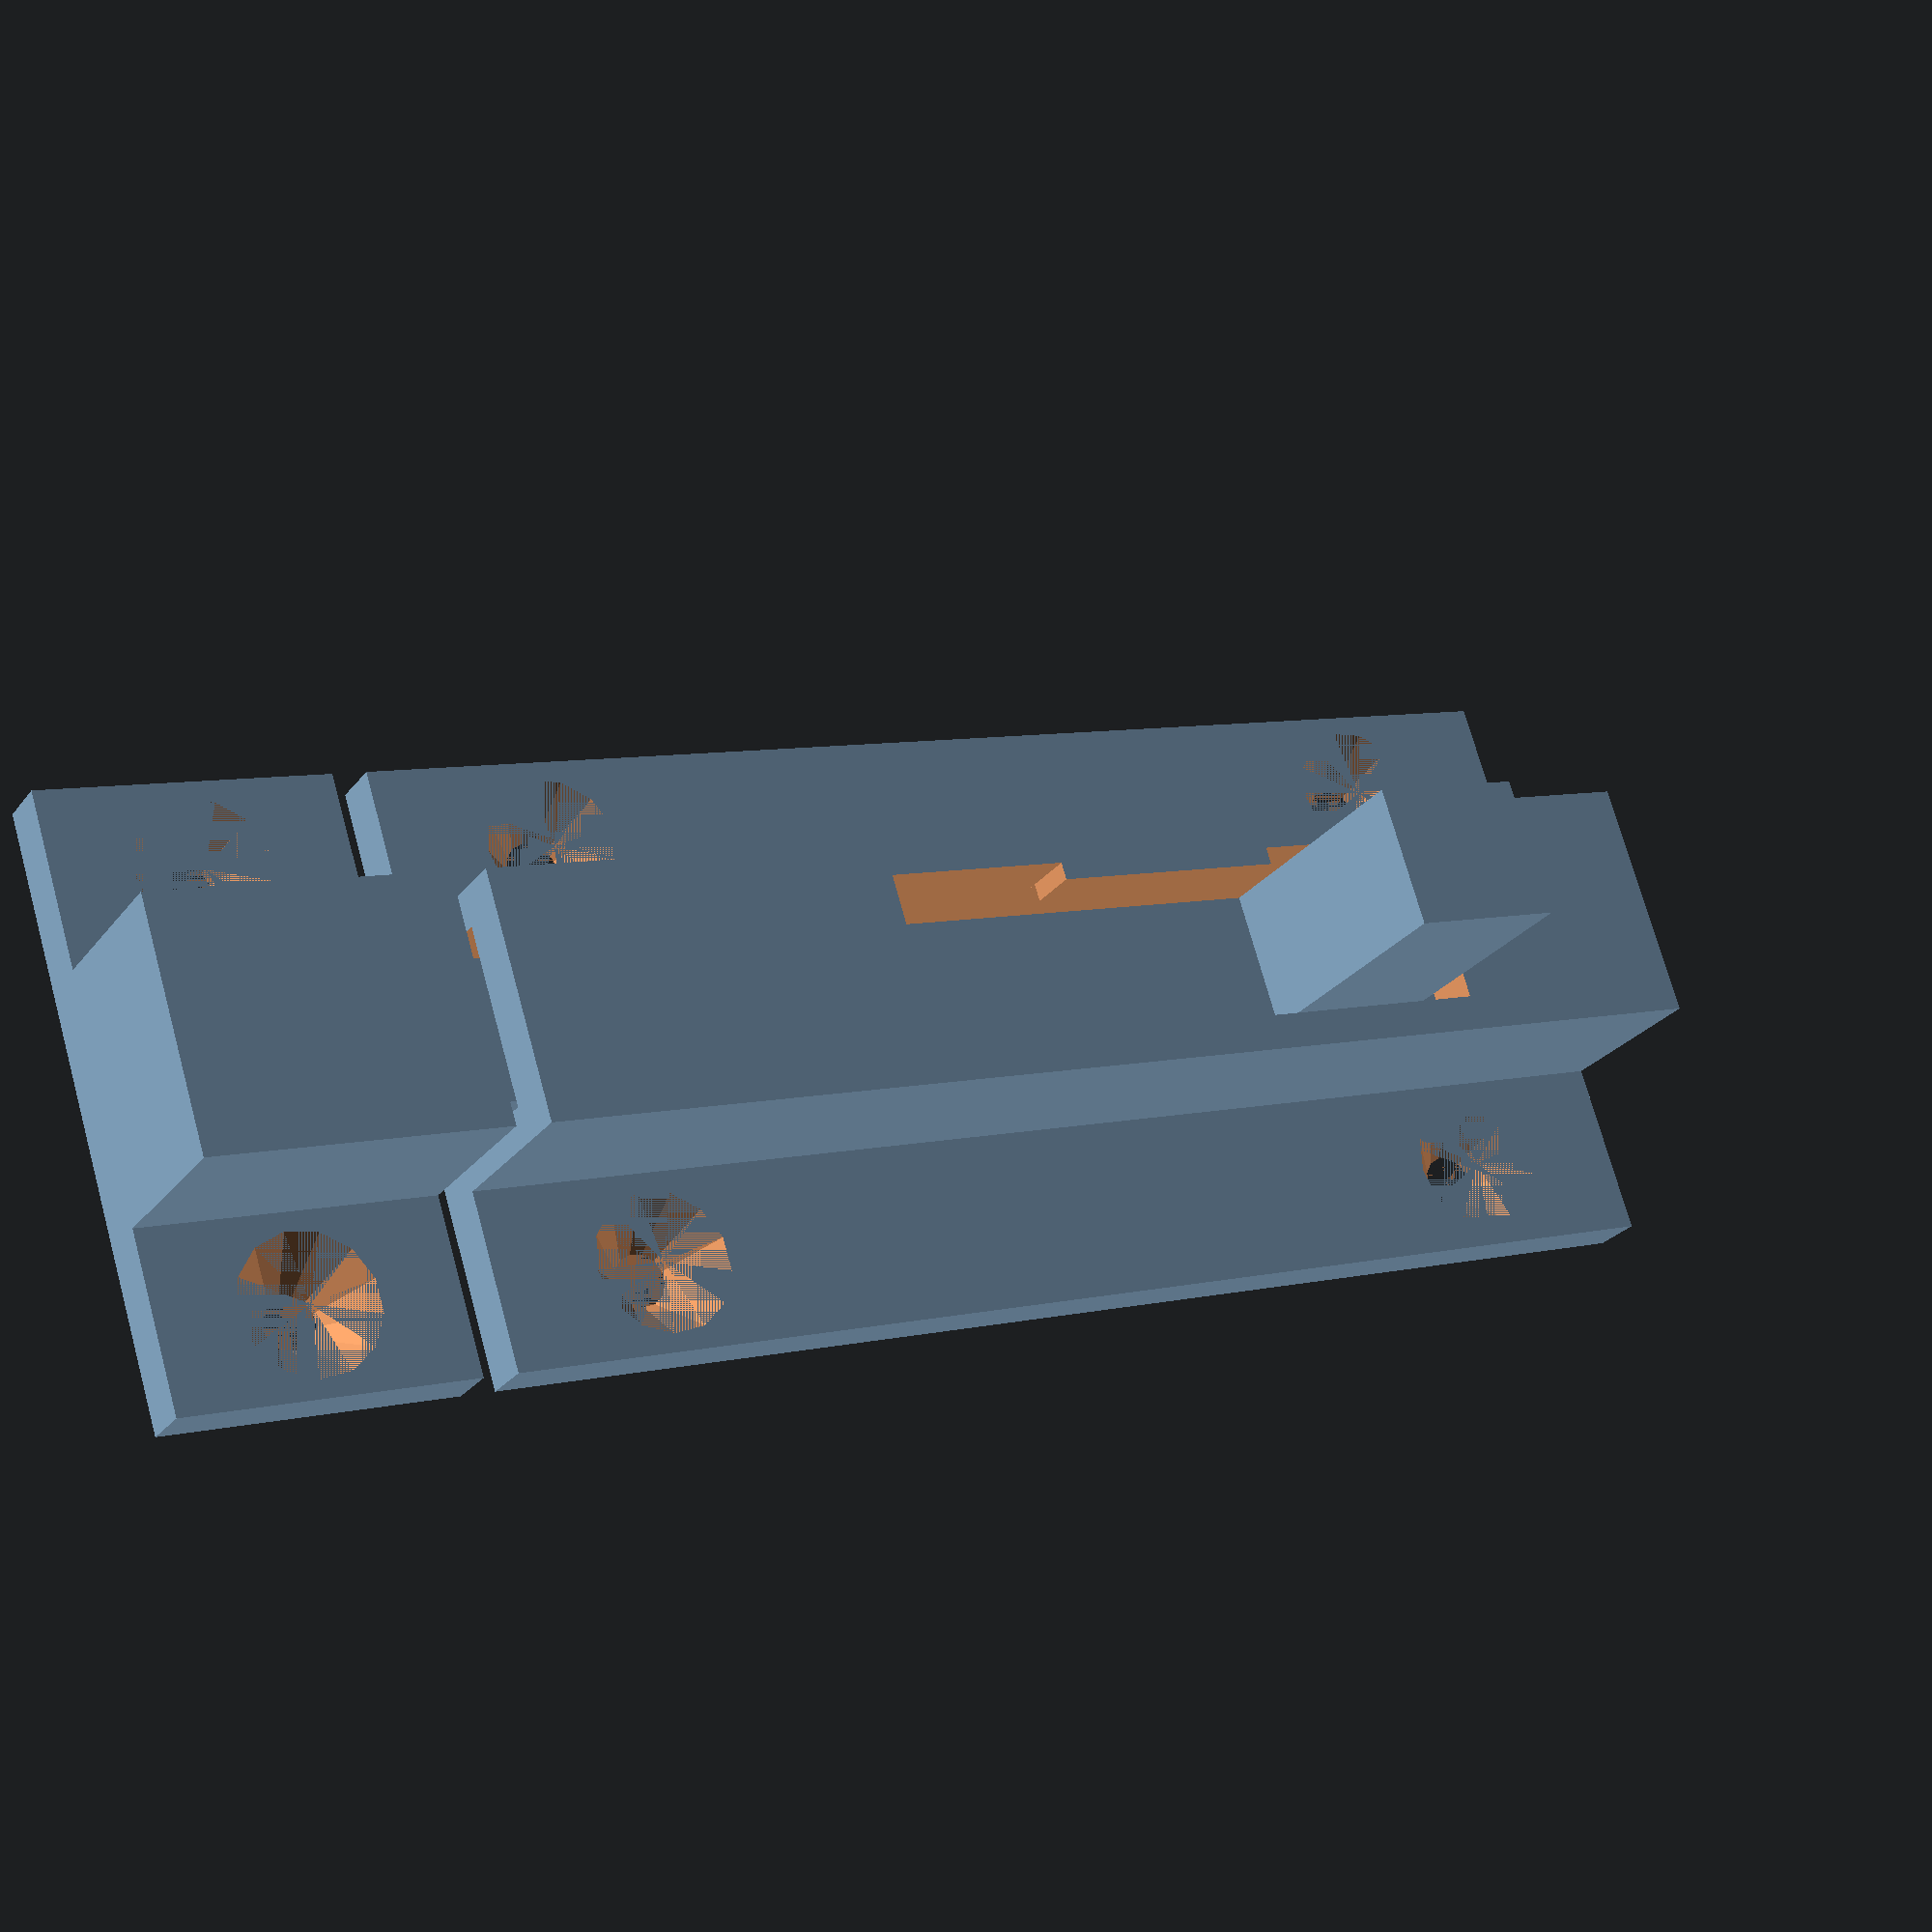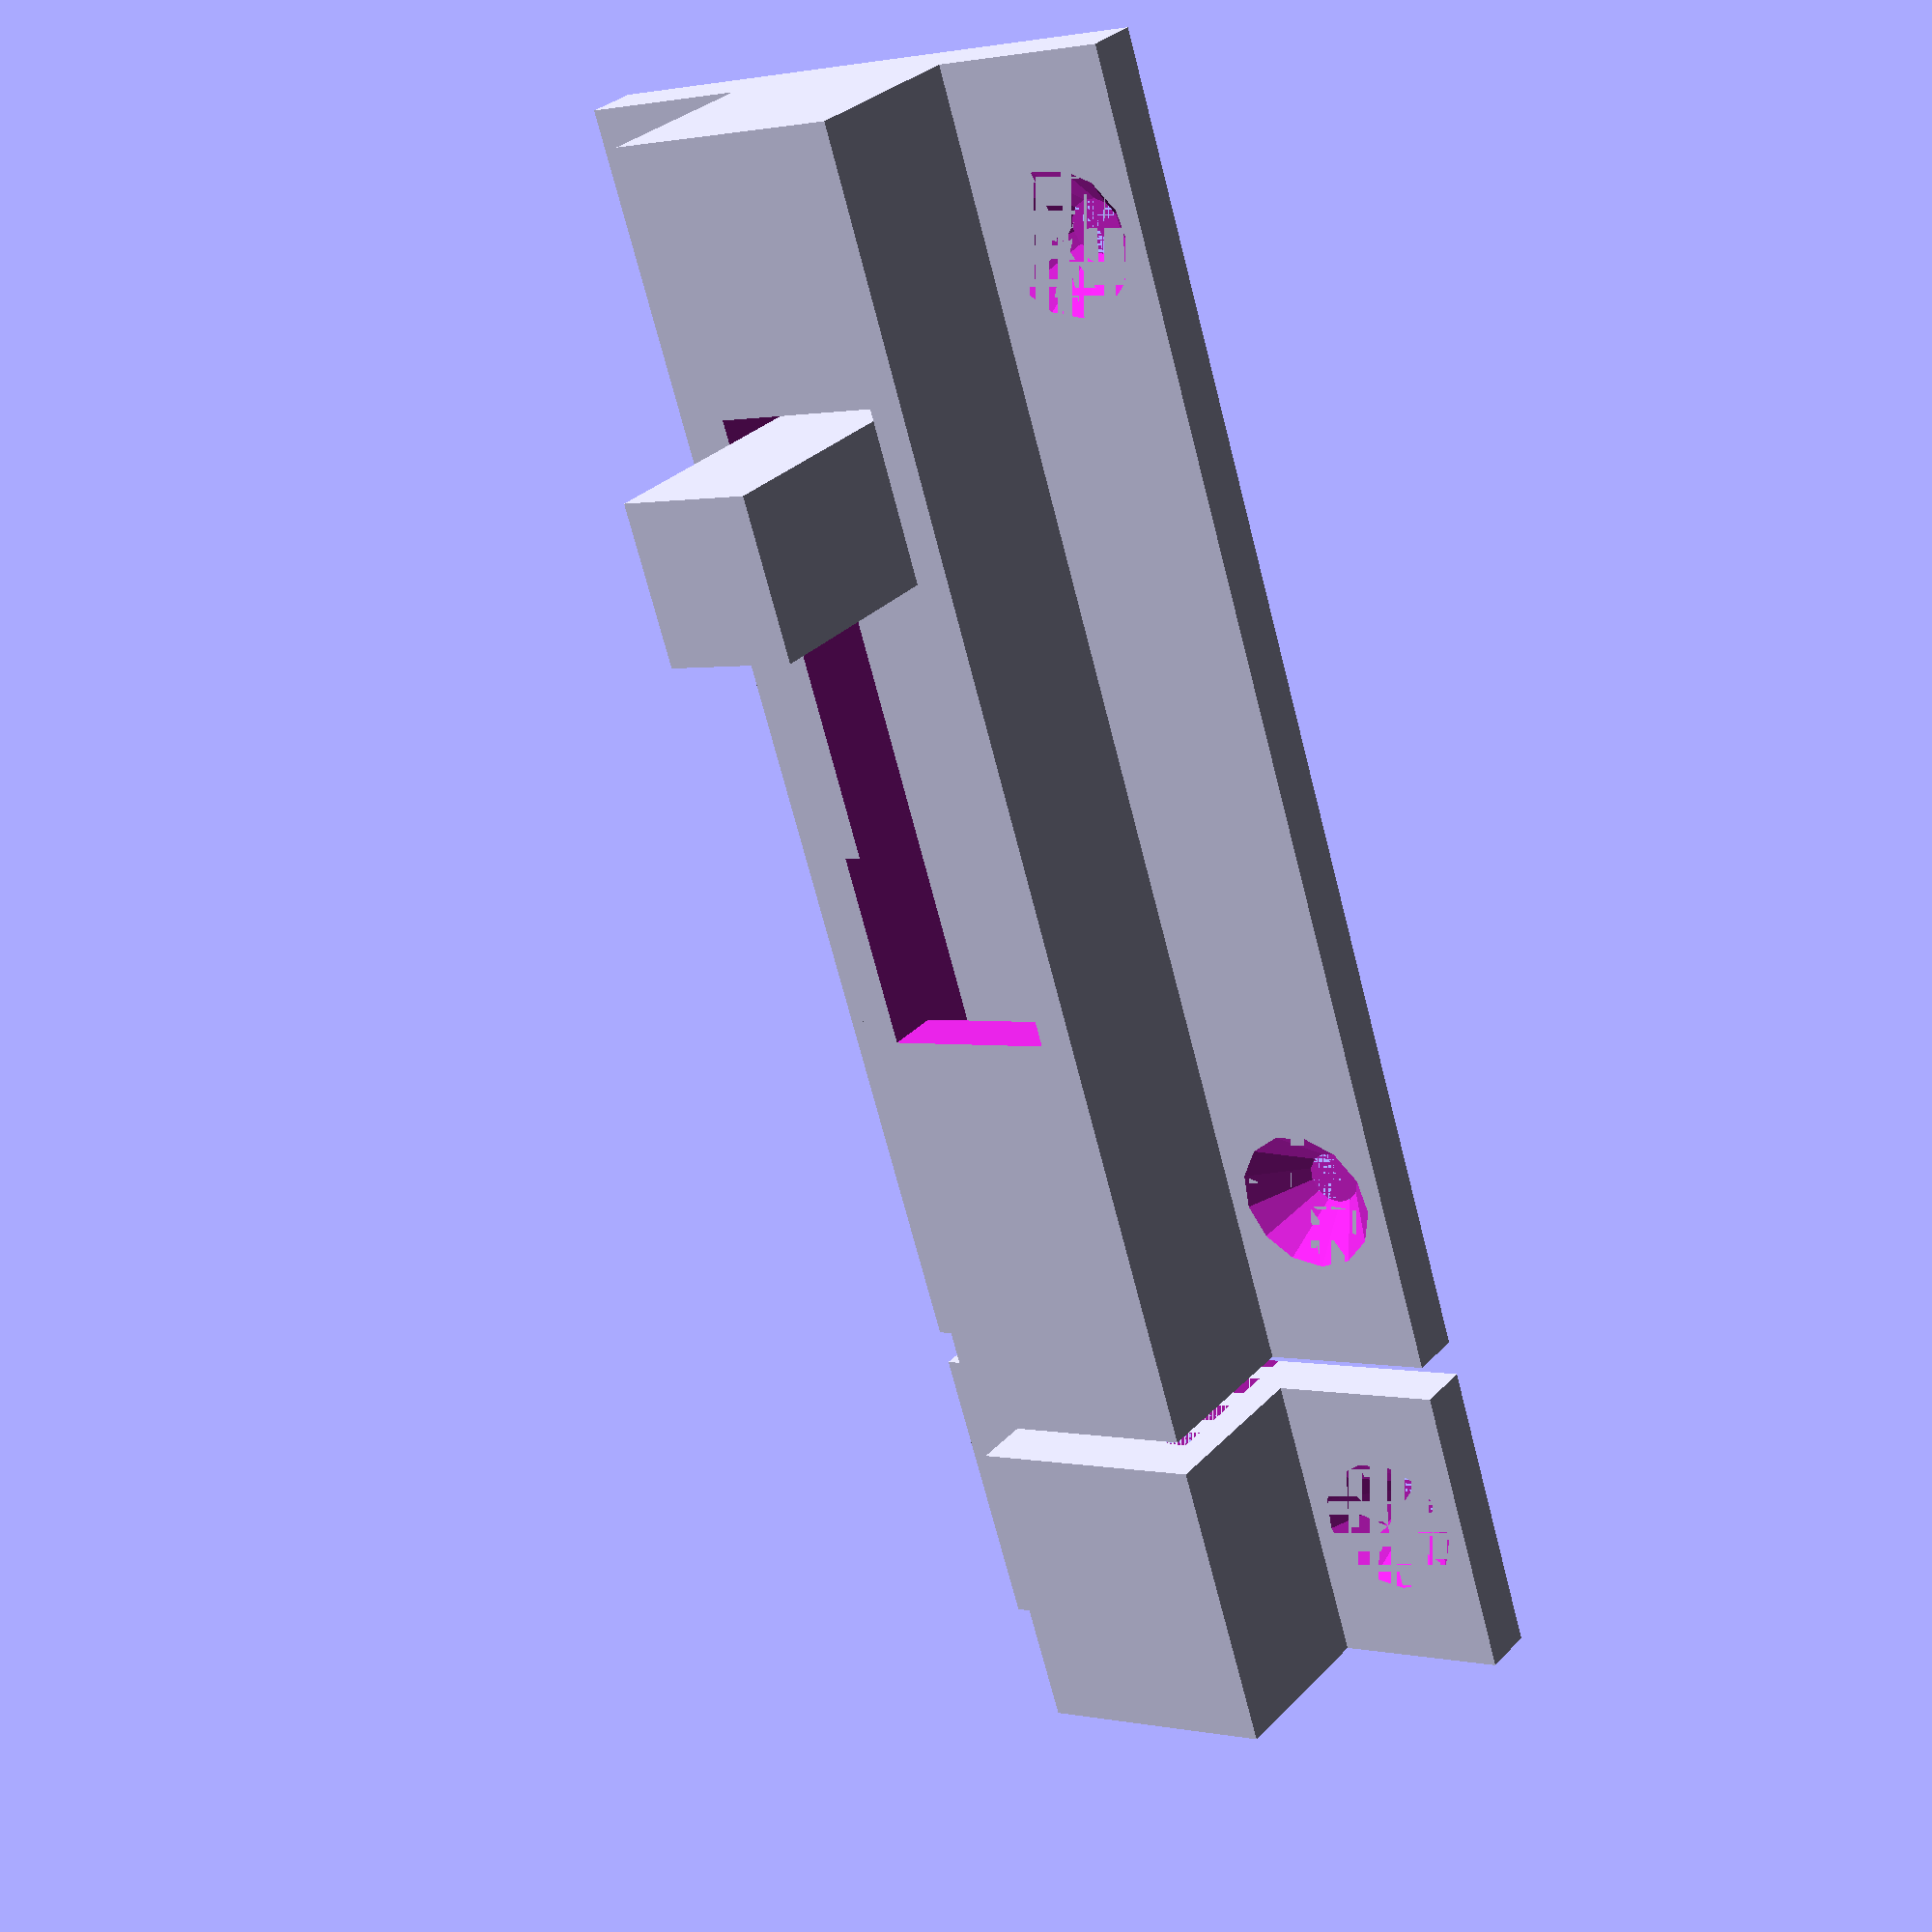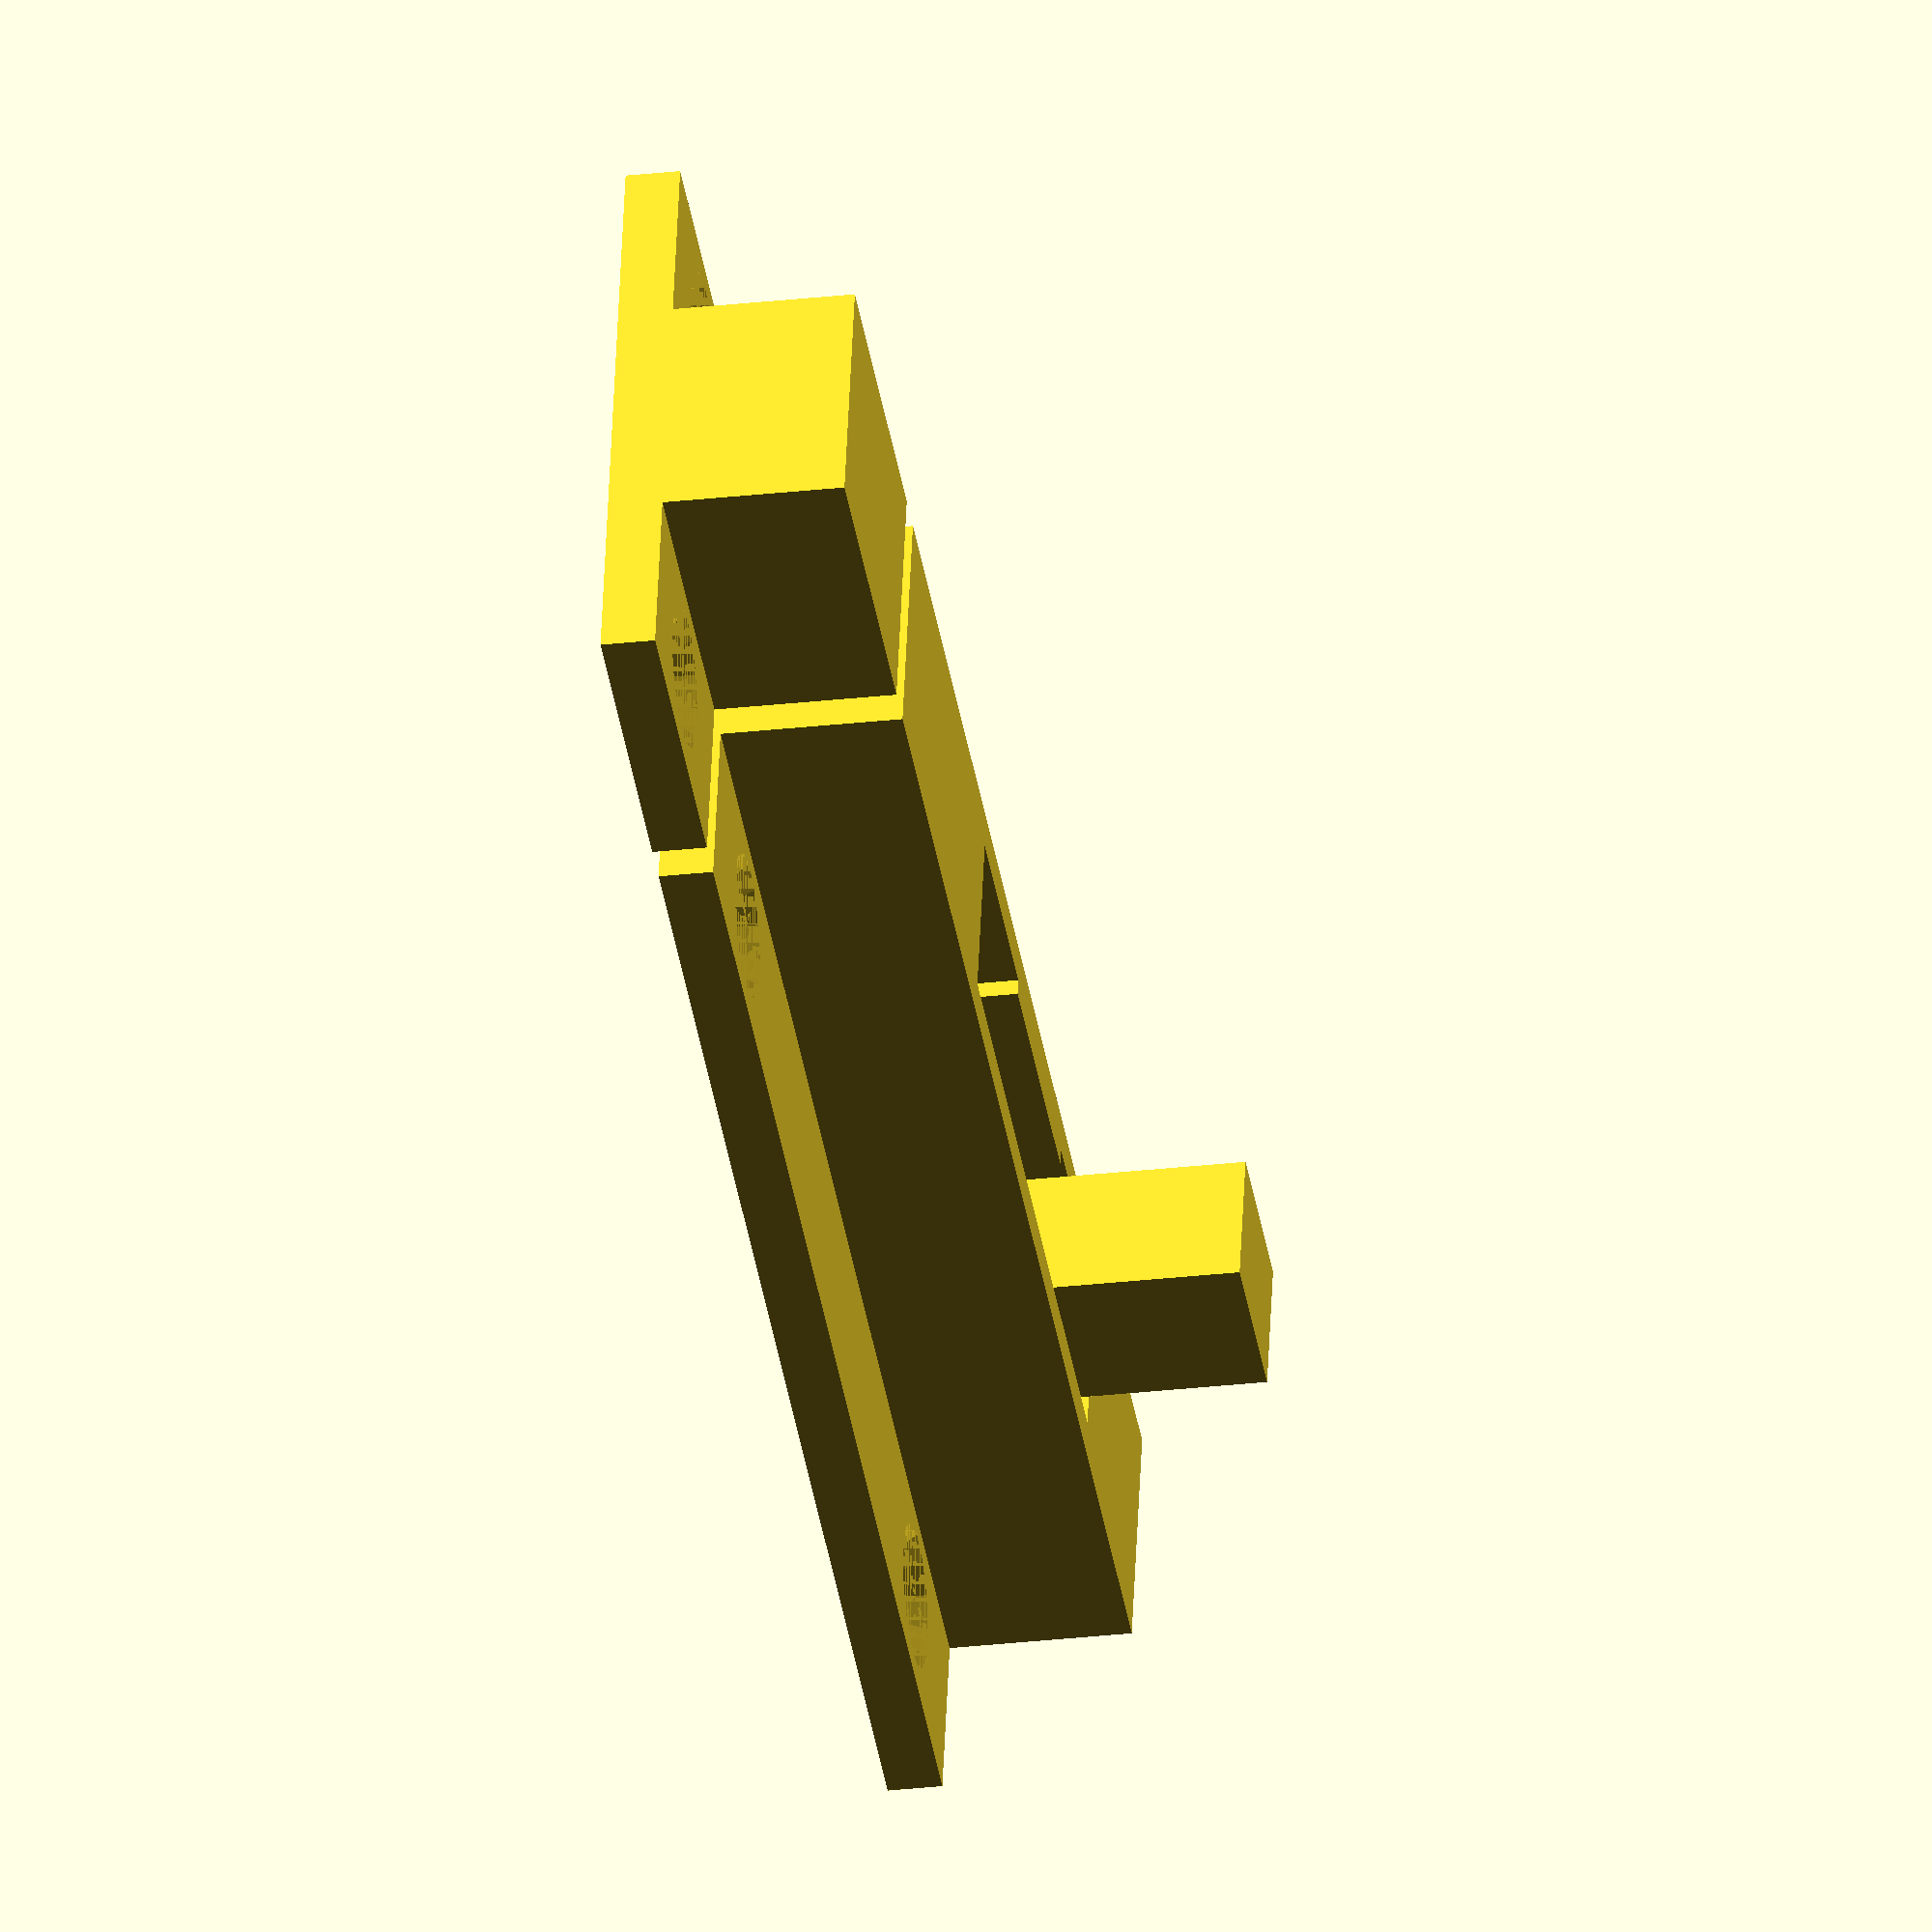
<openscad>
vyska = 8; // the latch height
sirka = 8; // the latch width
draha = 15; // the length of the latch
madlo_v = 15; // height of handrail

module telo()
{
    difference()
    {
        union()
        {
            translate([0,0,0]) cube([(60+draha),(sirka+26),3]);
            translate([0,10,0]) cube([(60+draha),(sirka+6),(vyska+5)]);
        }
        union()
        {
            translate([10,5,0]) cylinder(d1=3,d2=8,h=3);
            translate([(50+draha),5,0]) cylinder(d1=3,d2=8,h=3);
            translate([10,(sirka+21),0]) cylinder(d1=3,d2=8,h=3);
            translate([(50+draha),(sirka+21),0]) cylinder(d1=3,d2=8,h=3);
 
            translate([5,12,0]) cube([(draha+64),(sirka+2),(vyska+2)]);

            translate([15,13,0]) cube([(draha+20),(sirka+1),(vyska+6)]);

            translate([15,12,0]) cube([11,(sirka+2),(vyska+6)]);
            translate([(draha+25),12,0]) cube([11,(sirka+2),(vyska+6)]);
        }
    }
}

module zamek()
{
    difference()
    {
        union()
        {
            translate([(draha+62),0,0]) cube([(draha+2),(sirka+26),3]);
            translate([(draha+62),10,0]) cube([(draha+2),(sirka+6),(vyska+5)]);
        }
        union()
        {
            translate([(((draha+62)+((draha+2)/2))),5,0]) cylinder(d1=3,d2=8,h=3);
            translate([(((draha+62)+((draha+2)/2))),(sirka+21),0]) cylinder(d1=3,d2=8,h=3);
            translate([(draha+62),12,0]) cube([draha,(sirka+2),(vyska+2)]);
        }
    }
}

module jezdec()
{
     $a = 00;
     translate([6 + $a,13,0]) cube([(55+draha),sirka,vyska]);
     translate([16 + $a,13,vyska]) cube([9,sirka,madlo_v]);
}

telo();
zamek();
jezdec();

</openscad>
<views>
elev=206.0 azim=342.4 roll=208.6 proj=p view=wireframe
elev=329.8 azim=72.4 roll=34.6 proj=p view=wireframe
elev=208.2 azim=13.6 roll=260.2 proj=o view=wireframe
</views>
